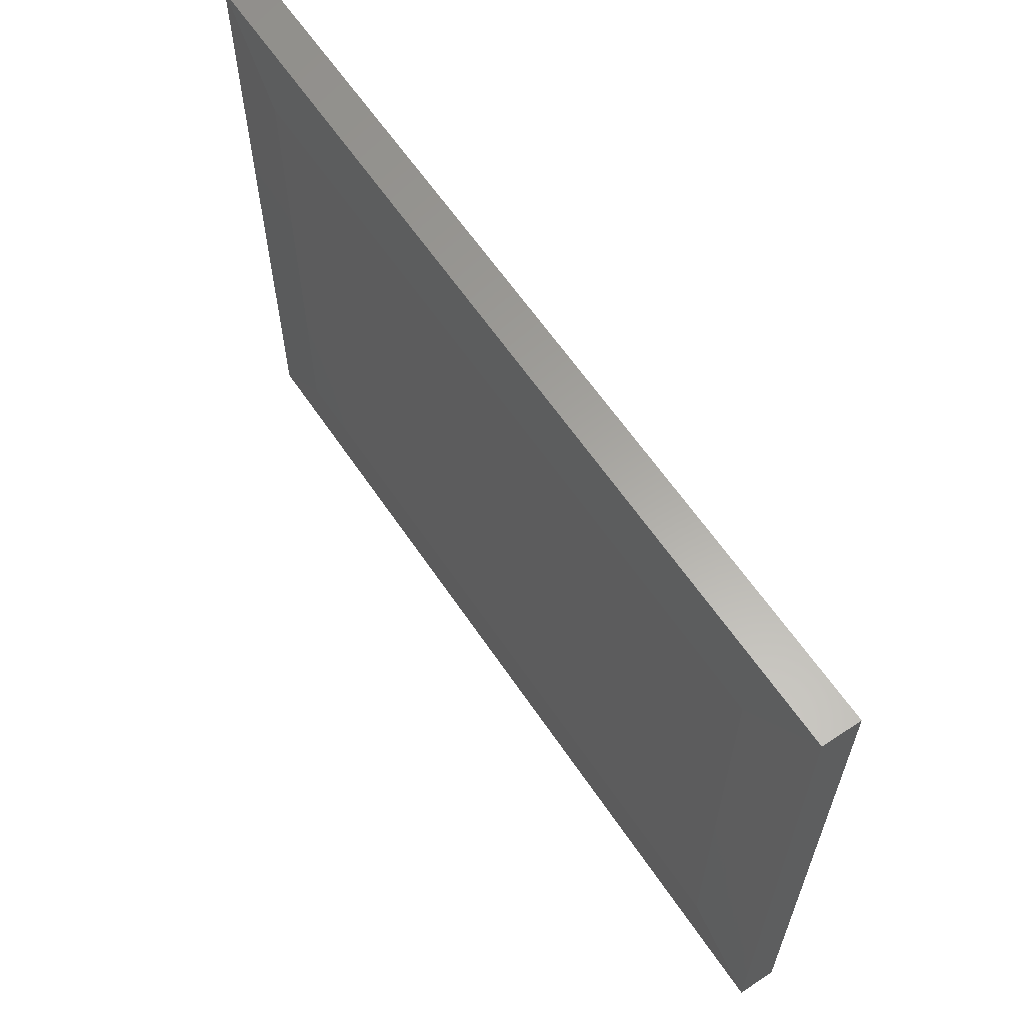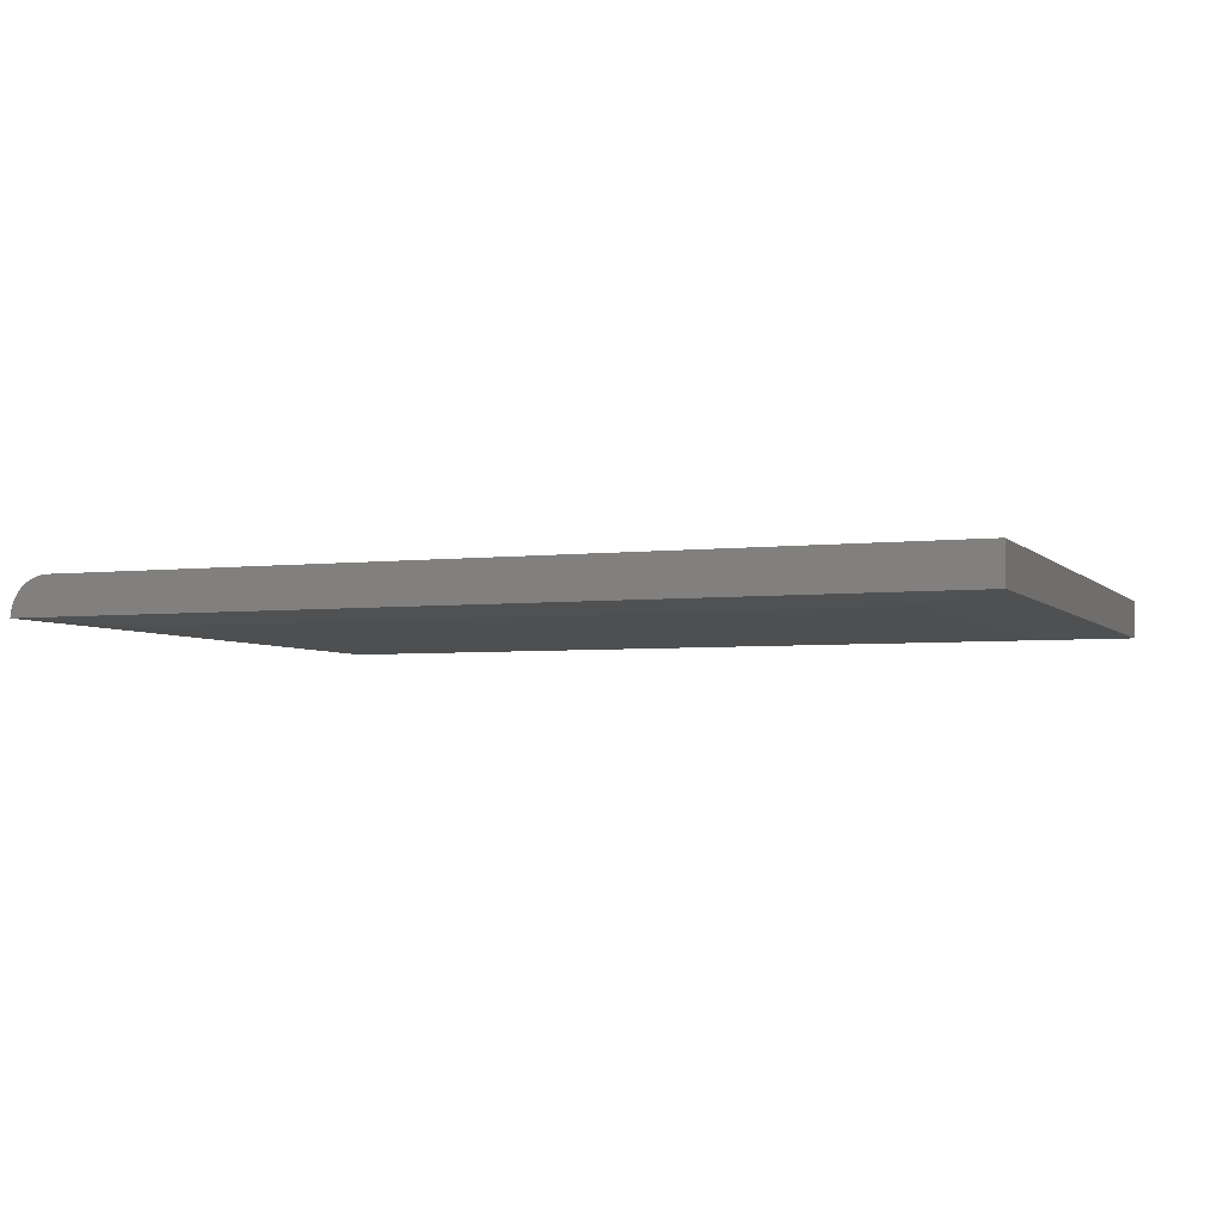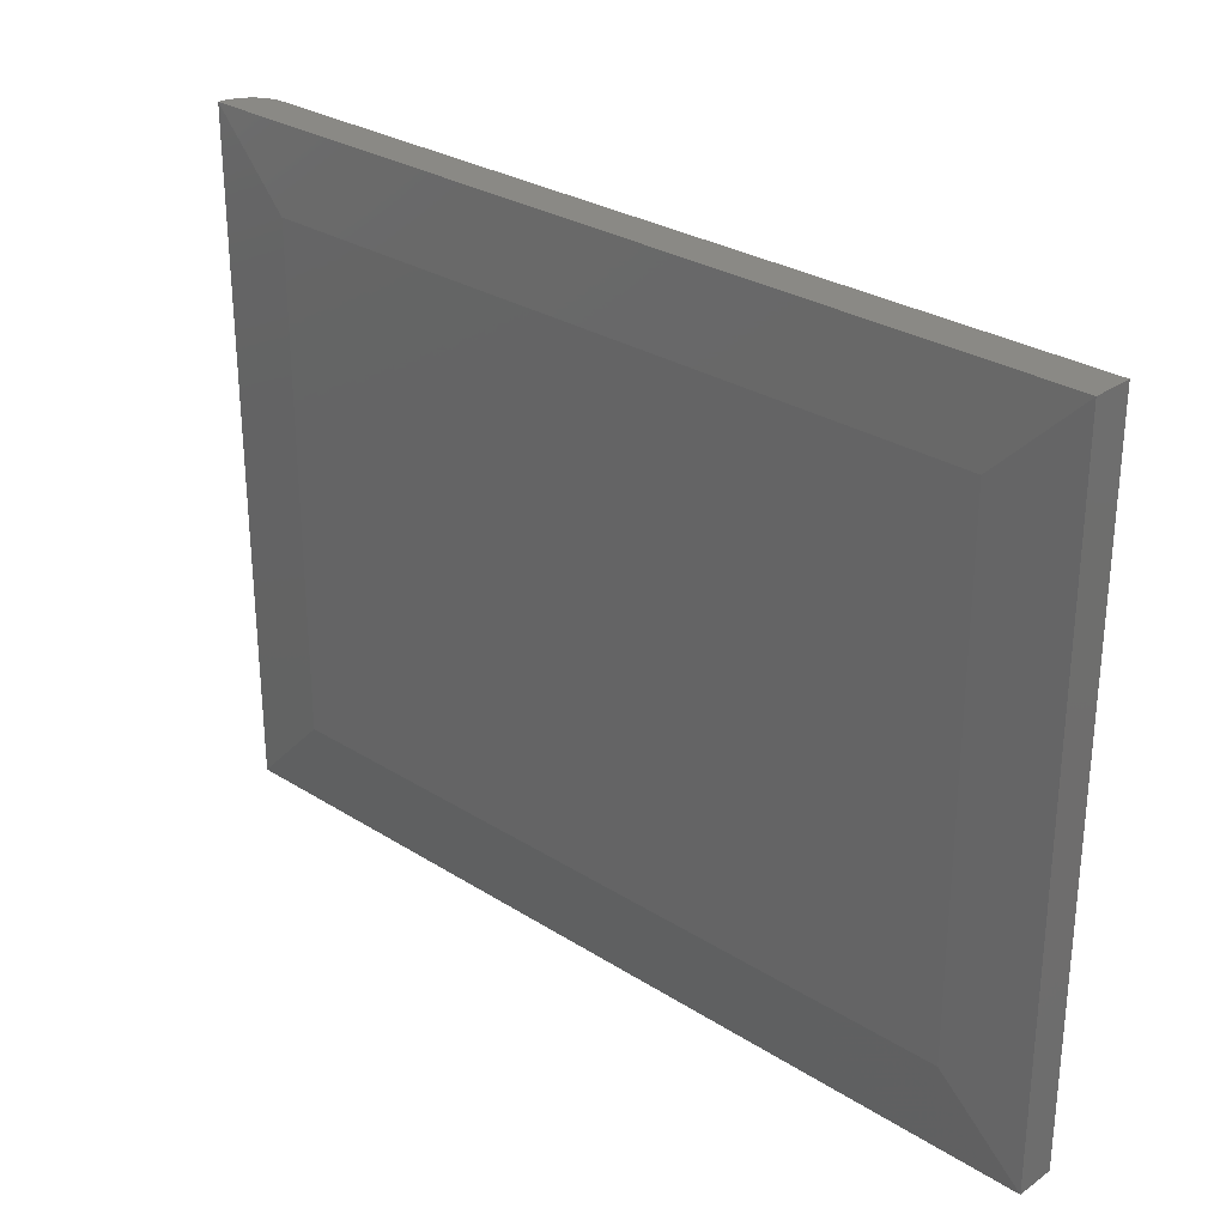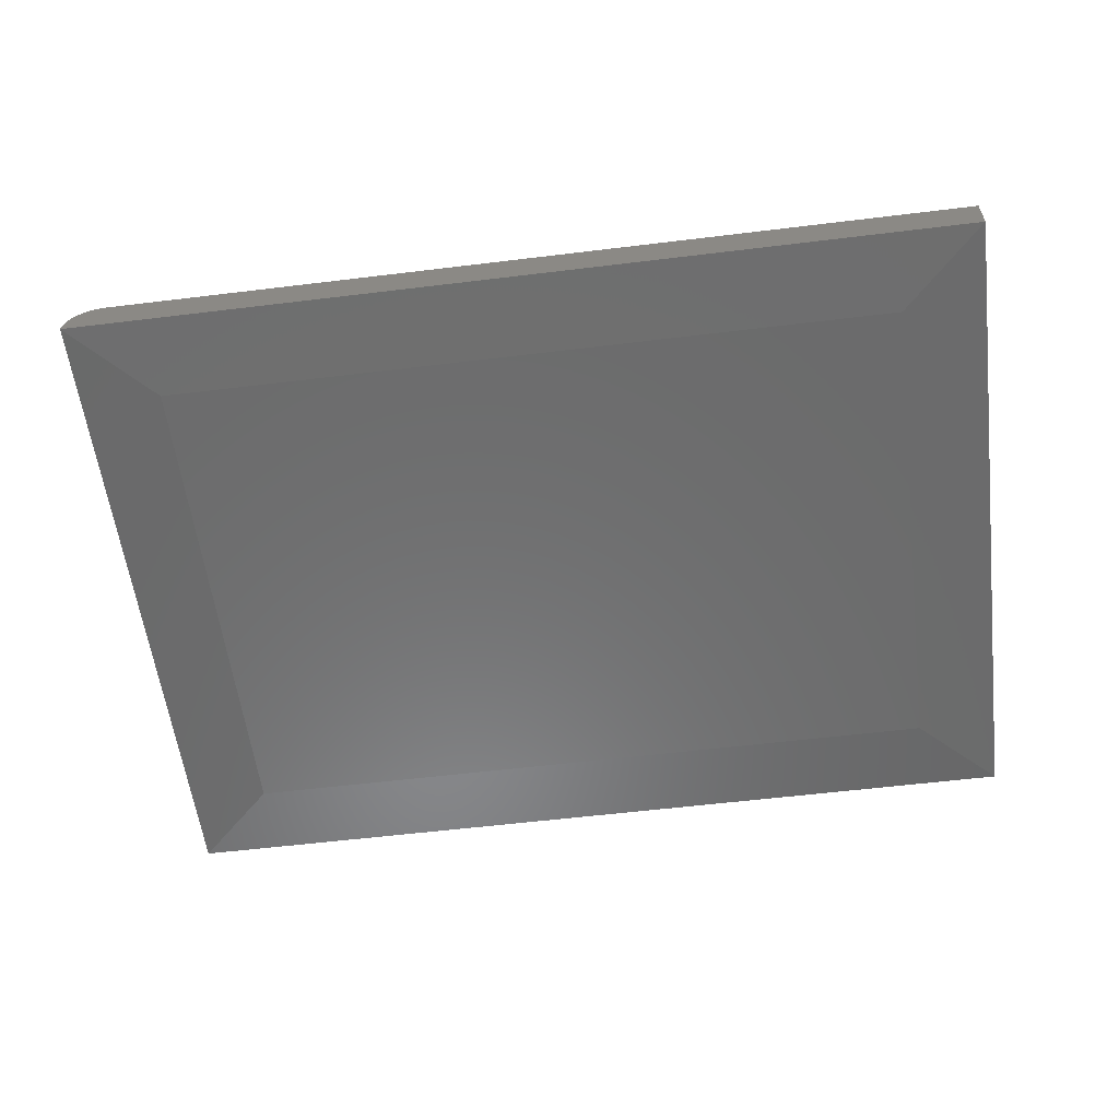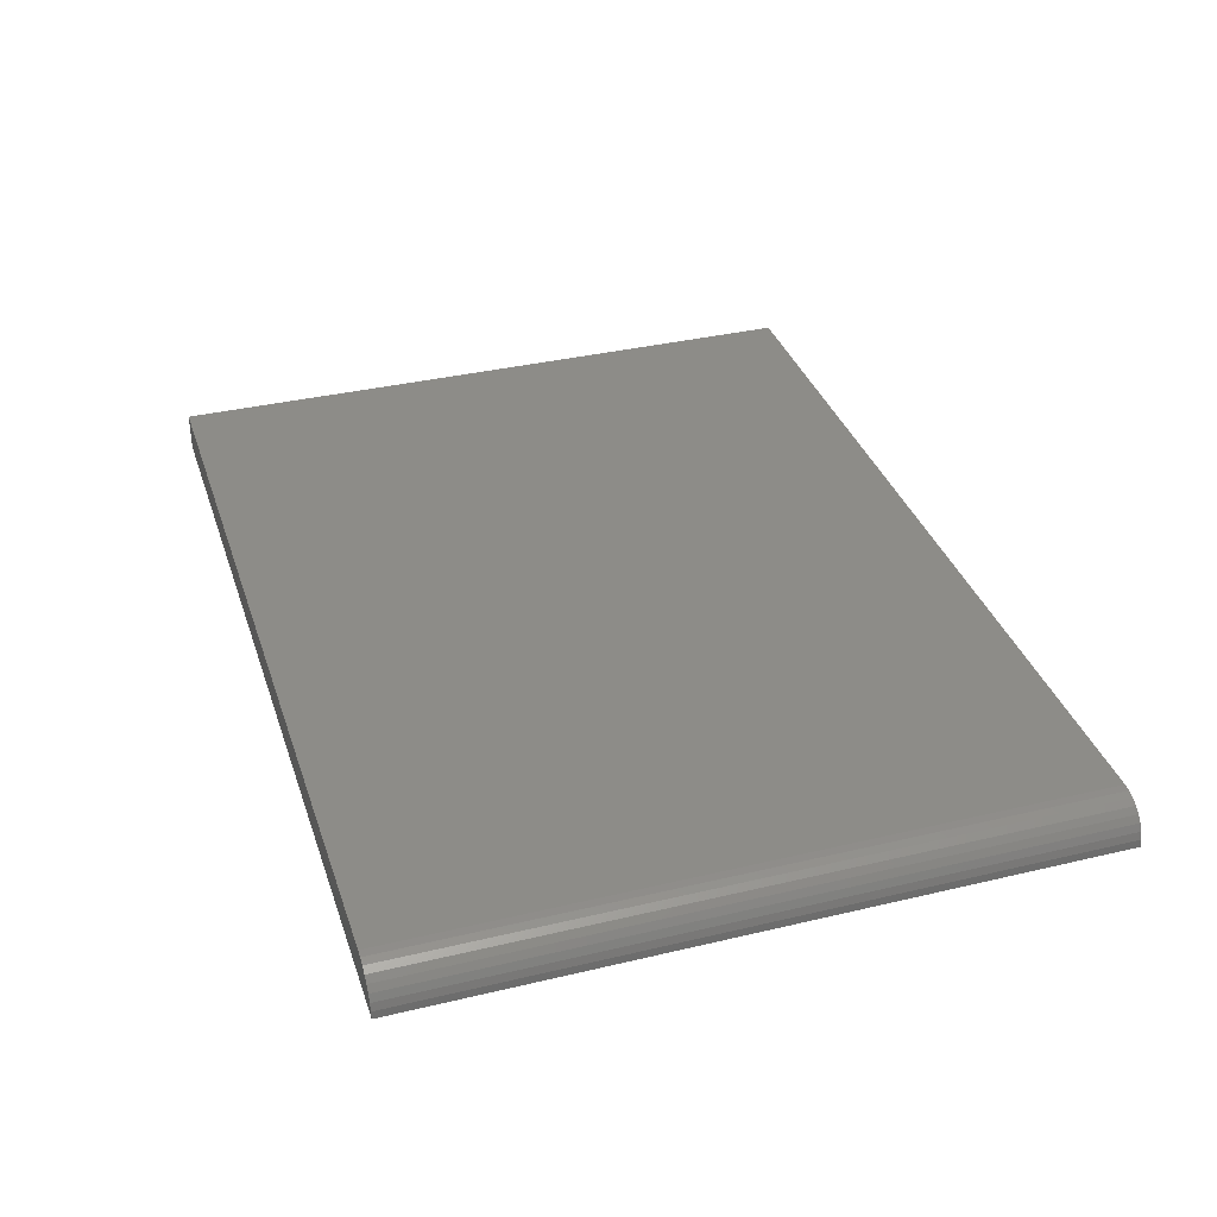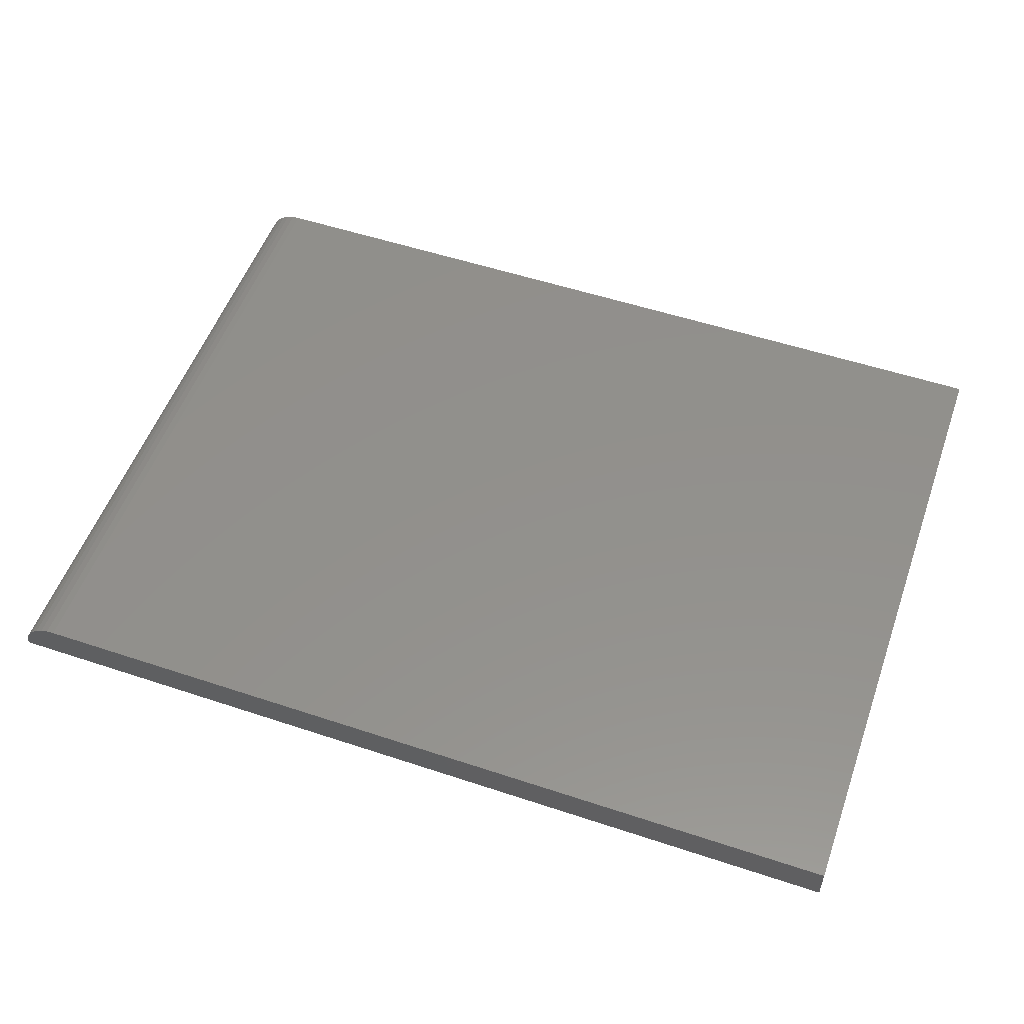
<metadata>
{"format":"stl","ext":"stl","renderer":"f3d","projection":"perspective","resolution":1024,"background":"white","views":[{"elev":61.9,"azim":-123.9,"up":"+Y"},{"elev":-4.1,"azim":-158.8,"up":"+Z"},{"elev":28.6,"azim":-136.5,"up":"+Y"},{"elev":-57.7,"azim":-172.8,"up":"+Z"},{"elev":35.5,"azim":72.5,"up":"+Z"},{"elev":53.7,"azim":-160.5,"up":"+Z"}]}
</metadata>
<code>
# stl→obj: 26 verts, 48 faces
v 0.6406 0.3907 0
v 0.6528 0.3907 -0.001201
v 0.6645 0.3907 -0.004758
v 0.6753 0.3907 -0.01053
v 0.6848 0.3907 -0.01831
v 0.6926 0.3907 -0.02778
v 0.6984 0.3907 -0.03858
v 0.7019 0.3907 -0.05031
v 0.7031 0.3907 -0.0625
v -0.75 0.3907 -0.0625
v -0.75 0.3907 0
v 0.7031 -0.6953 -0.0625
v 0.7019 -0.6953 -0.05031
v 0.6984 -0.6953 -0.03858
v 0.6926 -0.6953 -0.02778
v 0.6848 -0.6953 -0.01831
v 0.6753 -0.6953 -0.01053
v 0.6645 -0.6953 -0.004758
v 0.6528 -0.6953 -0.001201
v 0.6406 -0.6953 0
v -0.75 -0.6953 0
v -0.75 -0.6953 -0.0625
v -0.6172 0.2579 -0.07031
v 0.5703 0.2579 -0.07031
v 0.5703 -0.5625 -0.07031
v -0.6172 -0.5625 -0.07031
f 1 2 3
f 1 3 4
f 1 4 5
f 1 5 6
f 1 6 7
f 1 7 8
f 1 8 9
f 1 9 10
f 1 10 11
f 12 13 14
f 12 14 15
f 12 15 16
f 12 16 17
f 12 17 18
f 12 18 19
f 12 19 20
f 12 20 21
f 12 21 22
f 21 20 11
f 11 20 1
f 10 9 23
f 23 9 24
f 9 12 24
f 24 12 25
f 12 22 25
f 25 22 26
f 12 9 13
f 13 9 8
f 13 8 14
f 14 8 7
f 14 7 15
f 15 7 6
f 15 6 16
f 16 6 5
f 16 5 17
f 17 5 4
f 17 4 18
f 18 4 3
f 18 3 19
f 19 3 2
f 19 2 20
f 20 2 1
f 26 23 25
f 25 23 24
f 10 22 11
f 11 22 21
f 22 10 26
f 26 10 23

</code>
